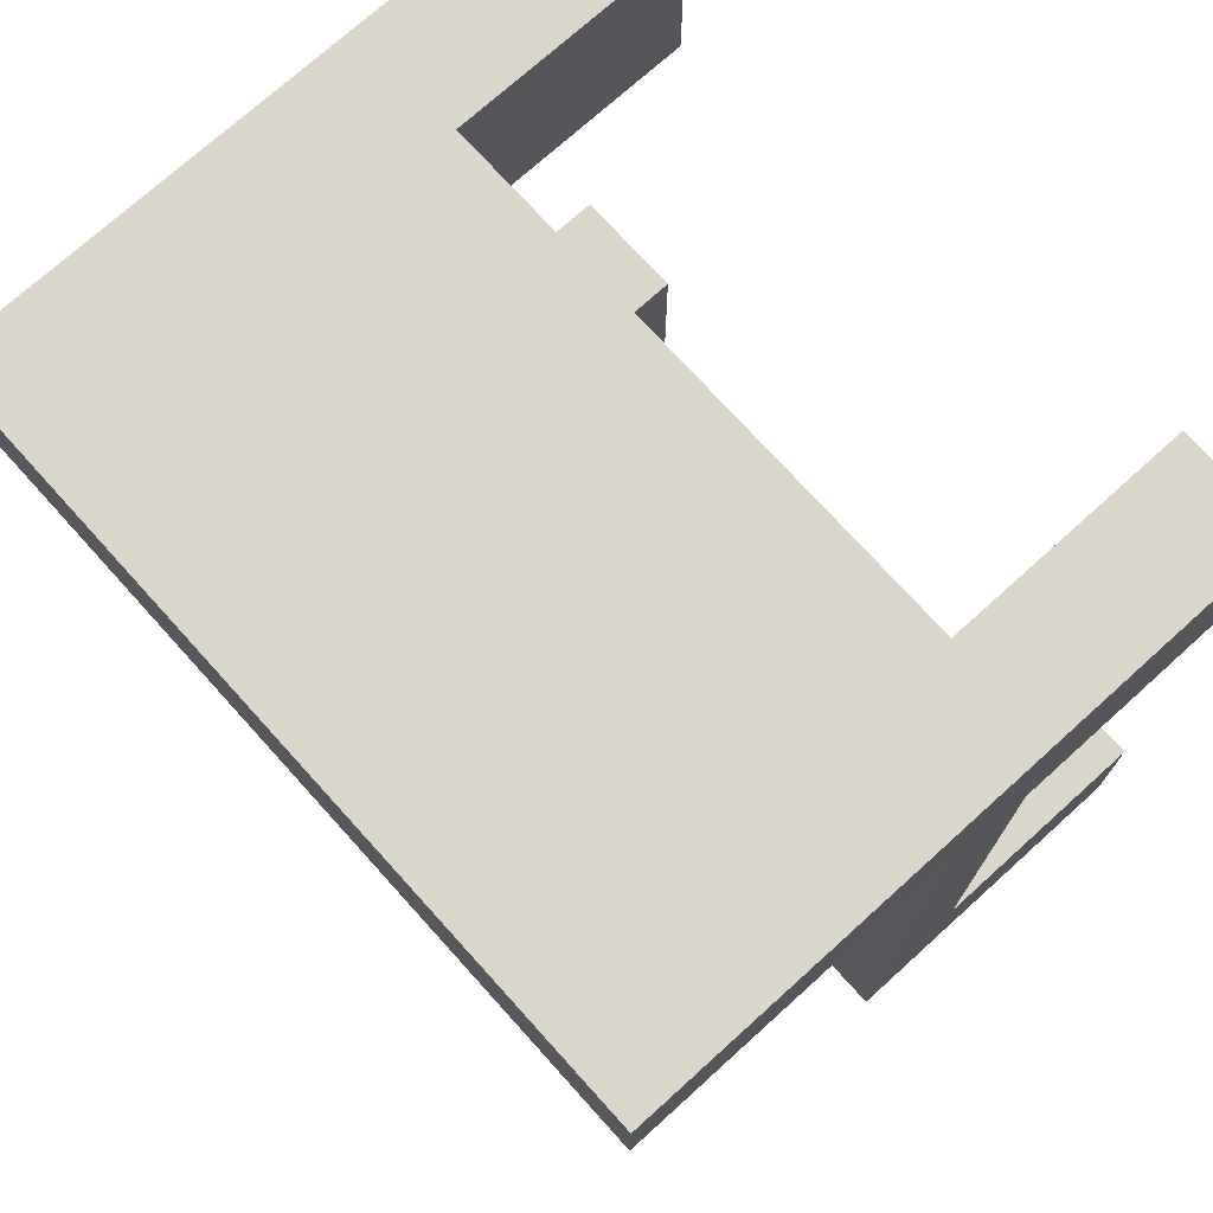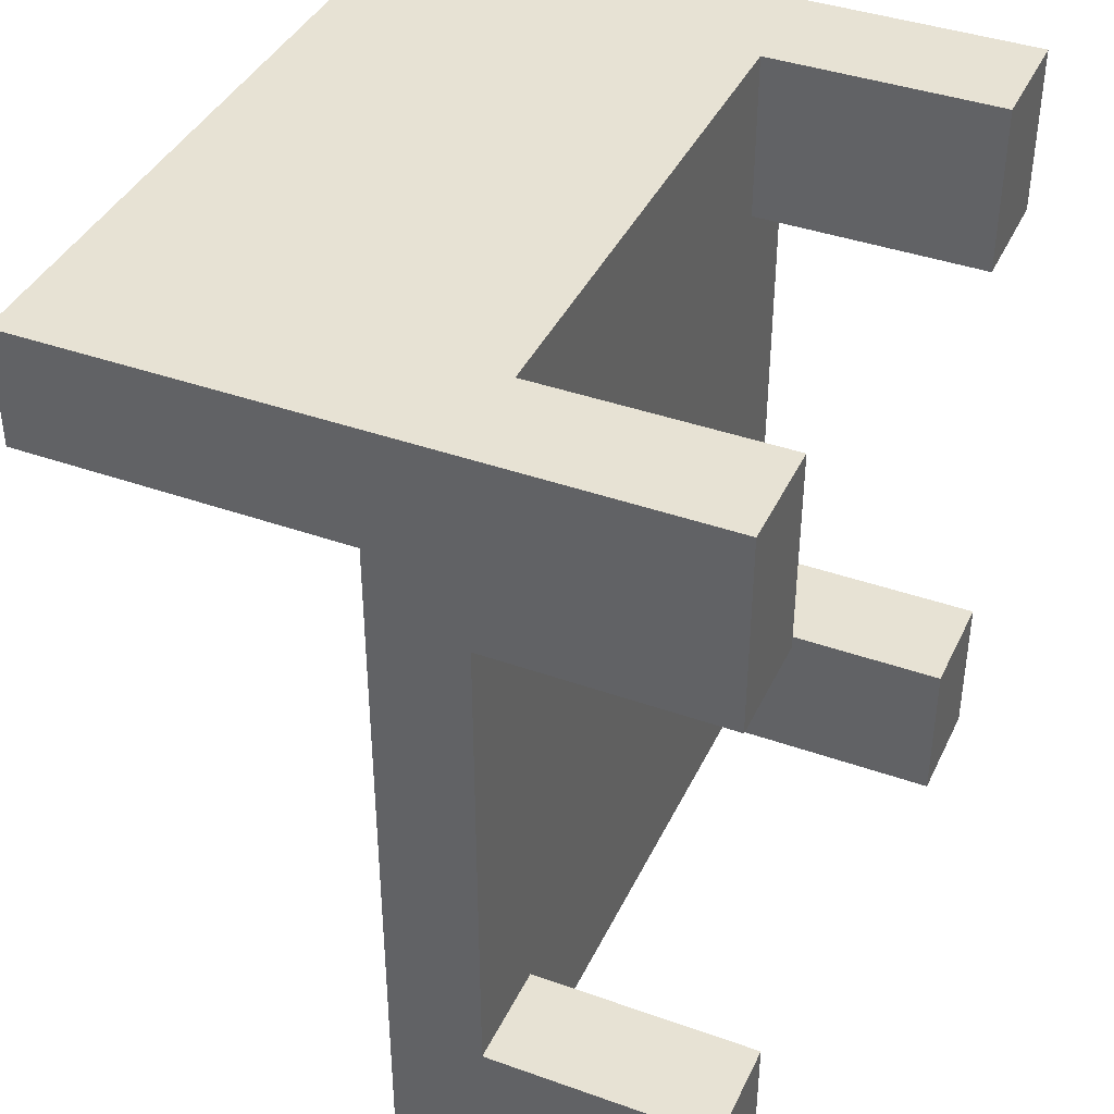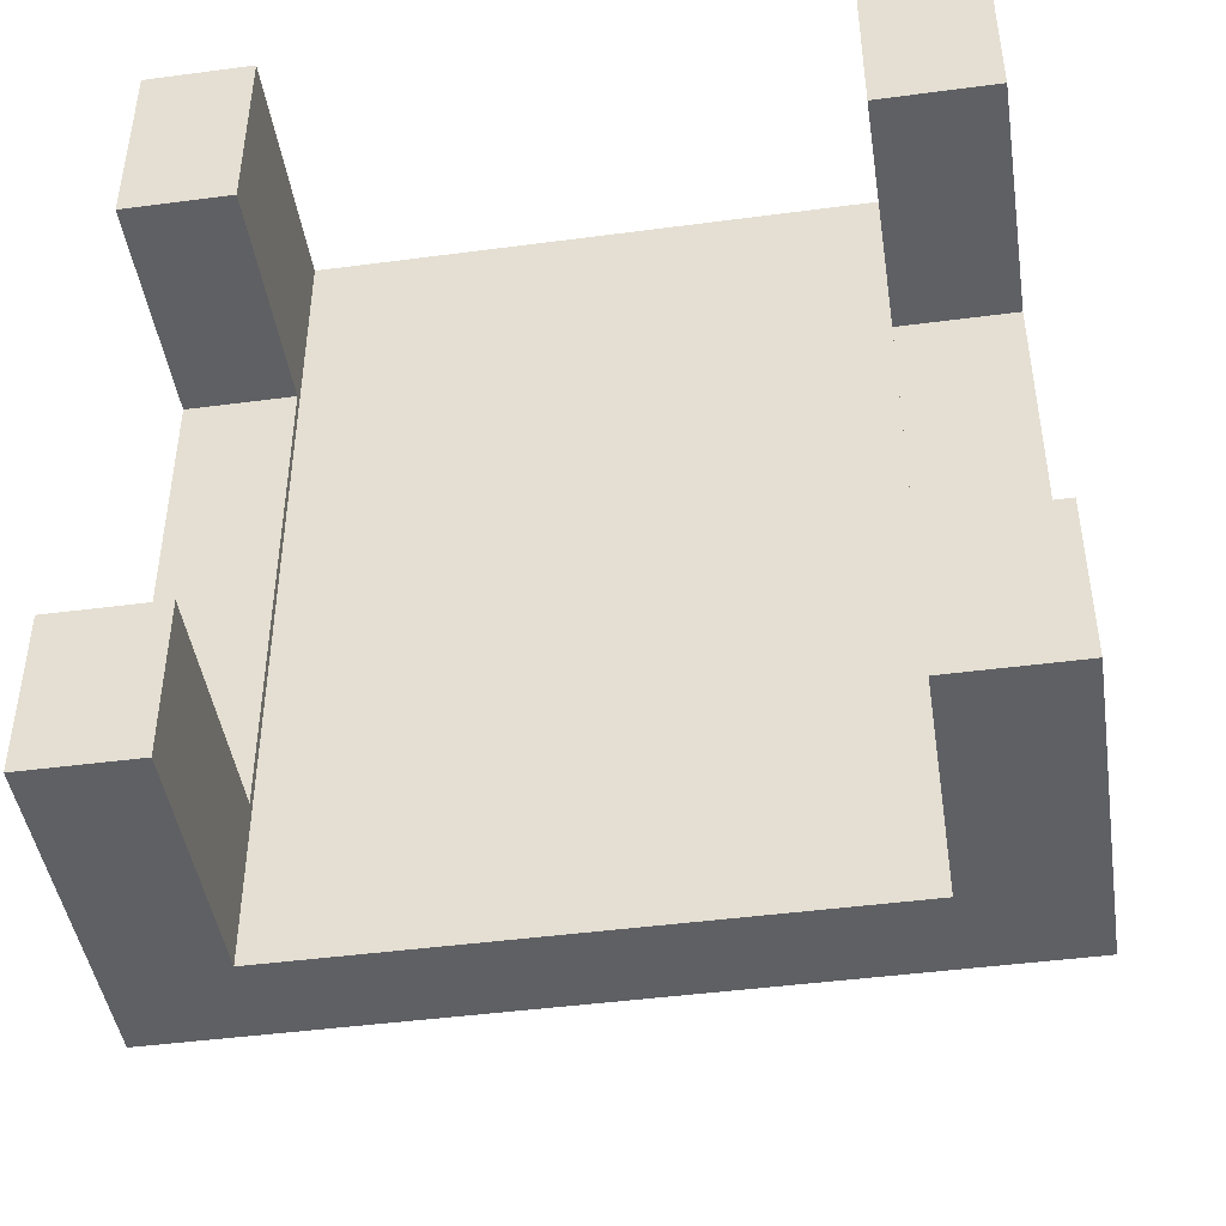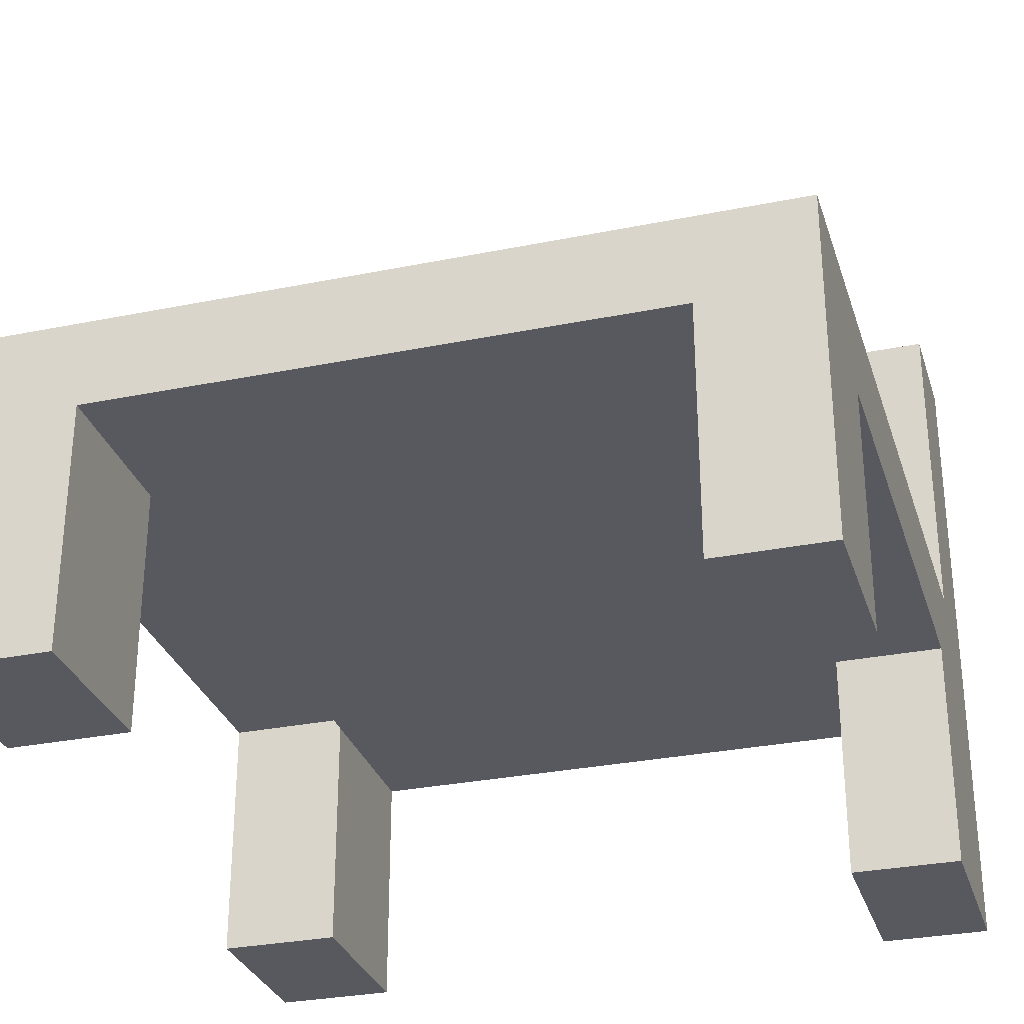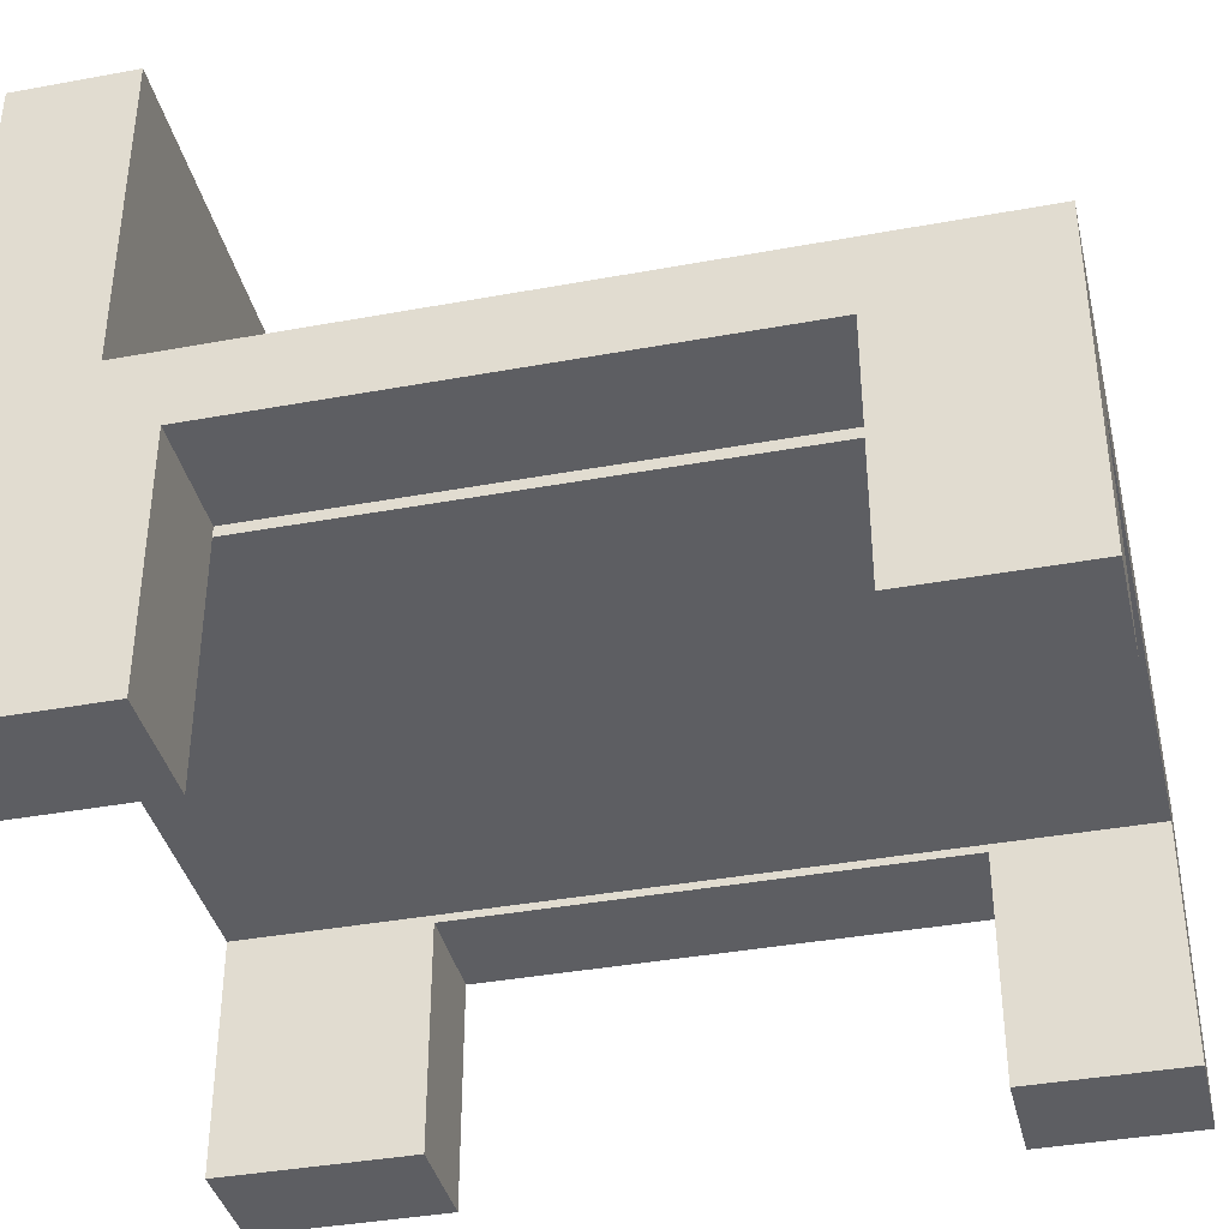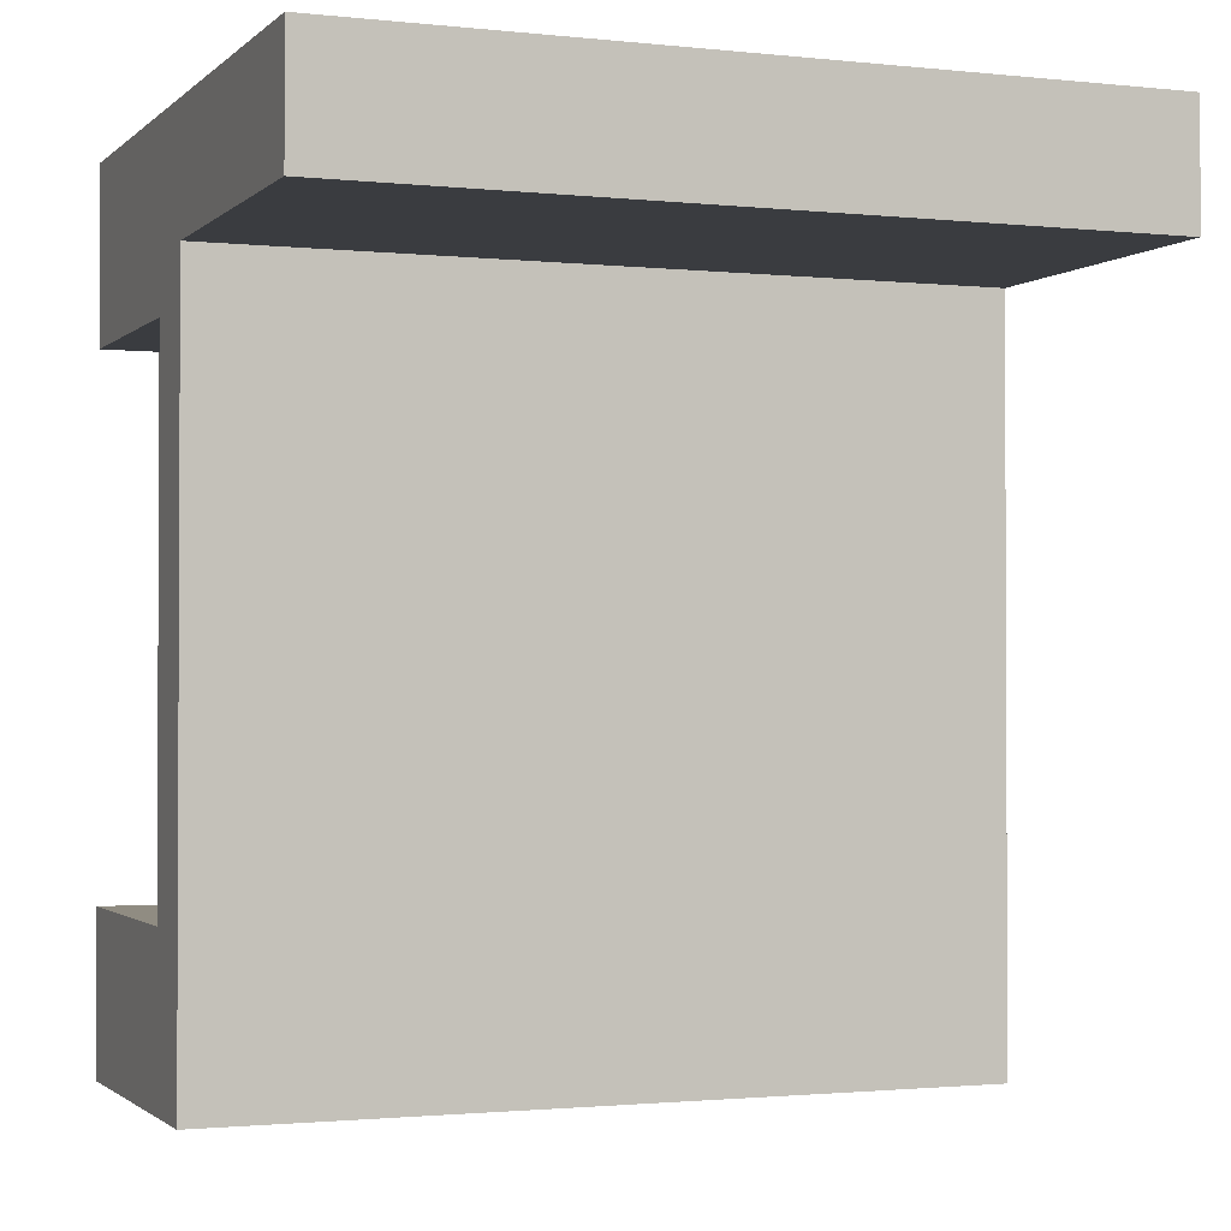
<metadata>
{"format":"obj","ext":"obj","renderer":"f3d","projection":"perspective","resolution":1024,"background":"white","views":[{"elev":73.7,"azim":-132.1,"up":"+Z"},{"elev":40.0,"azim":-66.3,"up":"+Z"},{"elev":-45.1,"azim":8.7,"up":"+Z"},{"elev":-30.3,"azim":-163.6,"up":"+Y"},{"elev":-38.4,"azim":103.1,"up":"+Y"},{"elev":-1.5,"azim":158.4,"up":"+Z"}]}
</metadata>
<code>
v -0.3041 0.3454 0.1981
v 0.2807 0.3454 0.2885
v 0.2807 0.3454 0.1981
v -0.3041 0.3454 0.2885
v 0.2807 0.09853 0.1981
v -0.3041 0.03277 0.2885
v -0.3041 0.09853 0.1981
v -0.2226 0.03277 0.2885
v -0.3041 0.09853 -0.3551
v 0.1913 0.03277 0.2885
v 0.2807 0.03277 0.2885
v 0.2807 0.09853 -0.3551
v -0.3041 -0.1484 0.2885
v 0.2807 -0.1484 0.2885
v 0.2807 -0.1484 0.157
v -0.3041 0.02669 0.1409
v 0.2807 0.04086 0.157
v 0.1913 -0.1484 0.2885
v -0.3041 0.02669 -0.2355
v -0.3041 -0.1484 0.1409
v -0.2226 -0.1484 0.2885
v 0.1913 0.03277 0.157
v 0.2807 0.04086 -0.2335
v 0.1913 -0.1484 0.157
v 0.1913 0.03277 -0.3551
v -0.3041 -0.1484 -0.2355
v -0.2226 -0.1484 0.1409
v -0.2226 0.02669 -0.2355
v -0.2226 0.02669 0.1409
v 0.1913 0.03277 -0.2335
v 0.1913 0.04086 0.157
v 0.2807 -0.1484 -0.3551
v -0.2226 0.03277 -0.3551
v -0.3041 -0.1484 -0.3551
v 0.06277 0.03277 0.157
v 0.1913 0.04086 -0.2335
v 0.2807 -0.1484 -0.2335
v 0.1913 -0.1484 -0.3551
v -0.2226 -0.1484 -0.3551
v -0.2226 -0.1484 -0.2355
v 0.1913 -0.1484 -0.2335
v 0.06277 0.03277 -0.2335
g mesh1_mesh1-geometry
f 1 2 3
f 2 1 4
f 5 1 3
f 6 2 4
f 1 5 7
f 8 2 6
f 5 9 7
f 10 2 8
f 2 10 11
f 9 5 12
g mesh1_mesh1-geometry
f 3 2 1
f 4 1 2
f 3 5 2
f 3 1 5
f 4 13 1
f 4 2 6
f 2 5 14
f 7 5 1
f 1 13 7
f 6 13 4
f 6 2 8
f 14 5 15
f 11 2 14
f 7 9 5
f 7 13 16
f 6 8 13
f 8 2 10
f 15 5 17
f 14 15 18
f 11 10 2
f 14 18 11
f 12 5 9
f 7 19 9
f 20 16 13
f 16 19 7
f 21 13 8
f 10 22 8
f 17 5 23
f 17 22 15
f 24 18 15
f 10 11 18
f 5 12 23
f 9 25 12
f 19 26 9
f 20 27 16
f 20 13 27
f 19 16 28
f 21 27 13
f 8 29 21
f 30 8 22
f 10 18 22
f 17 23 31
f 24 15 22
f 31 22 17
f 24 22 18
f 32 23 12
f 12 25 32
f 25 9 33
f 34 9 26
f 19 28 26
f 29 16 27
f 29 28 16
f 27 21 29
f 29 8 28
f 25 8 30
f 30 31 22
f 22 31 30
f 22 30 35
f 36 31 23
f 23 32 37
f 38 32 25
f 33 9 39
f 33 8 25
f 34 39 9
f 34 26 39
f 40 26 28
f 8 33 28
f 30 41 25
f 31 30 36
f 36 30 31
f 42 35 30
f 36 23 30
f 37 32 41
f 37 41 23
f 38 41 32
f 38 25 41
f 39 28 33
f 40 39 26
f 28 39 40
f 30 23 41
g mesh1_mesh1-geometry
f 2 5 3
f 1 13 4
f 14 5 2
f 7 13 1
f 4 13 6
f 15 5 14
f 14 2 11
f 16 13 7
f 13 8 6
f 17 5 15
f 18 15 14
f 11 18 14
f 9 19 7
f 13 16 20
f 7 19 16
f 8 13 21
f 8 22 10
f 23 5 17
f 15 22 17
f 15 18 24
f 18 11 10
f 23 12 5
f 12 25 9
f 9 26 19
f 16 27 20
f 27 13 20
f 28 16 19
f 13 27 21
f 21 29 8
f 22 8 30
f 22 18 10
f 31 23 17
f 22 15 24
f 17 22 31
f 18 22 24
f 12 23 32
f 32 25 12
f 33 9 25
f 26 9 34
f 26 28 19
f 27 16 29
f 16 28 29
f 29 21 27
f 28 8 29
f 30 8 25
f 35 30 22
f 23 31 36
f 37 32 23
f 25 32 38
f 39 9 33
f 25 8 33
f 9 39 34
f 39 26 34
f 28 26 40
f 28 33 8
f 25 41 30
f 30 35 42
f 30 23 36
f 41 32 37
f 23 41 37
f 32 41 38
f 41 25 38
f 33 28 39
f 26 39 40
f 40 39 28
f 41 23 30
g mesh2_mesh2-geometry
l 31 22
g mesh3_mesh3-geometry
l 41 24

</code>
